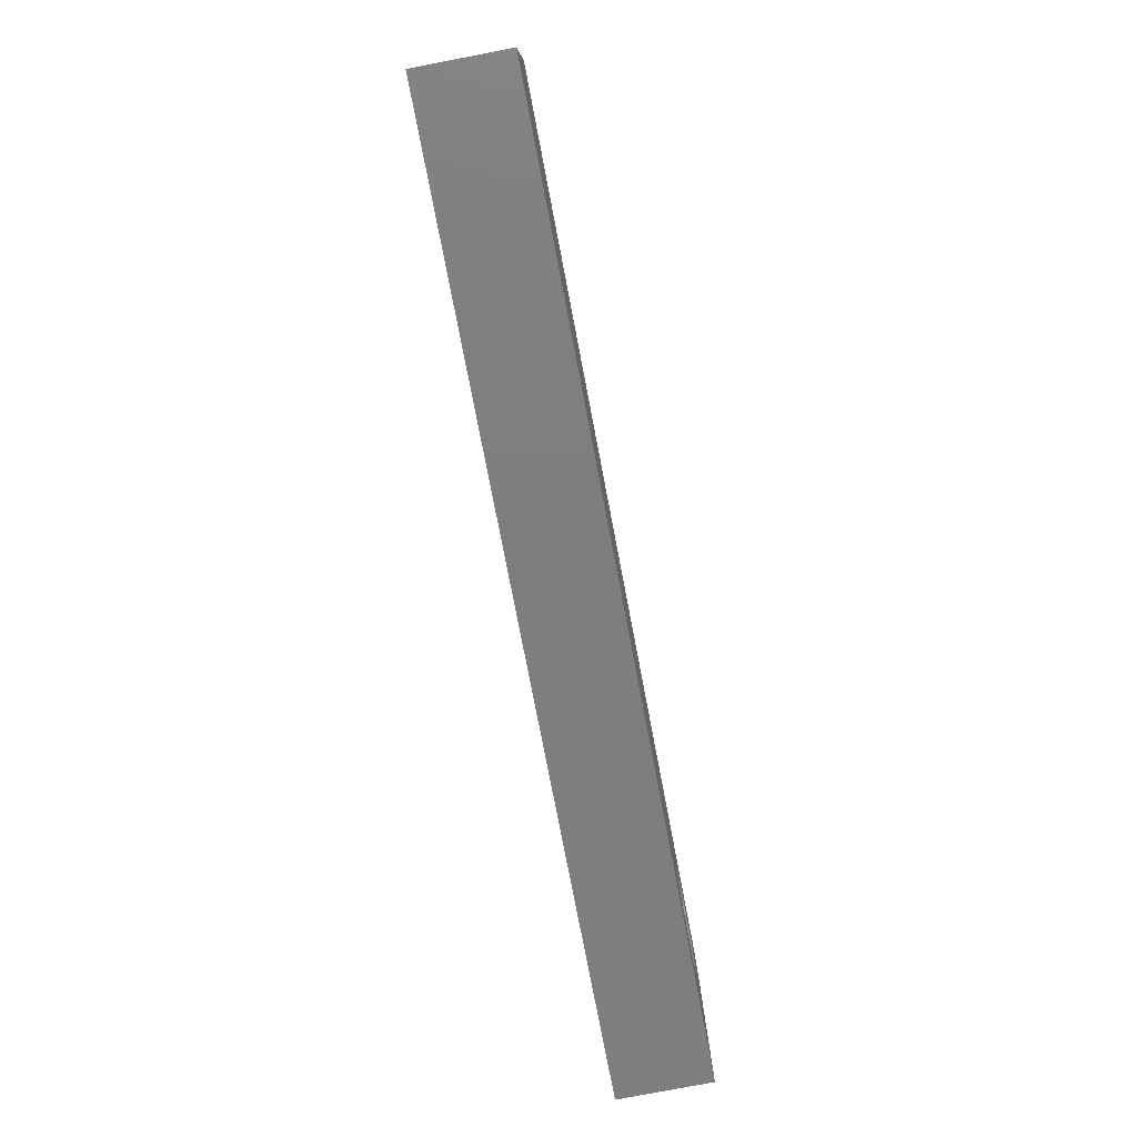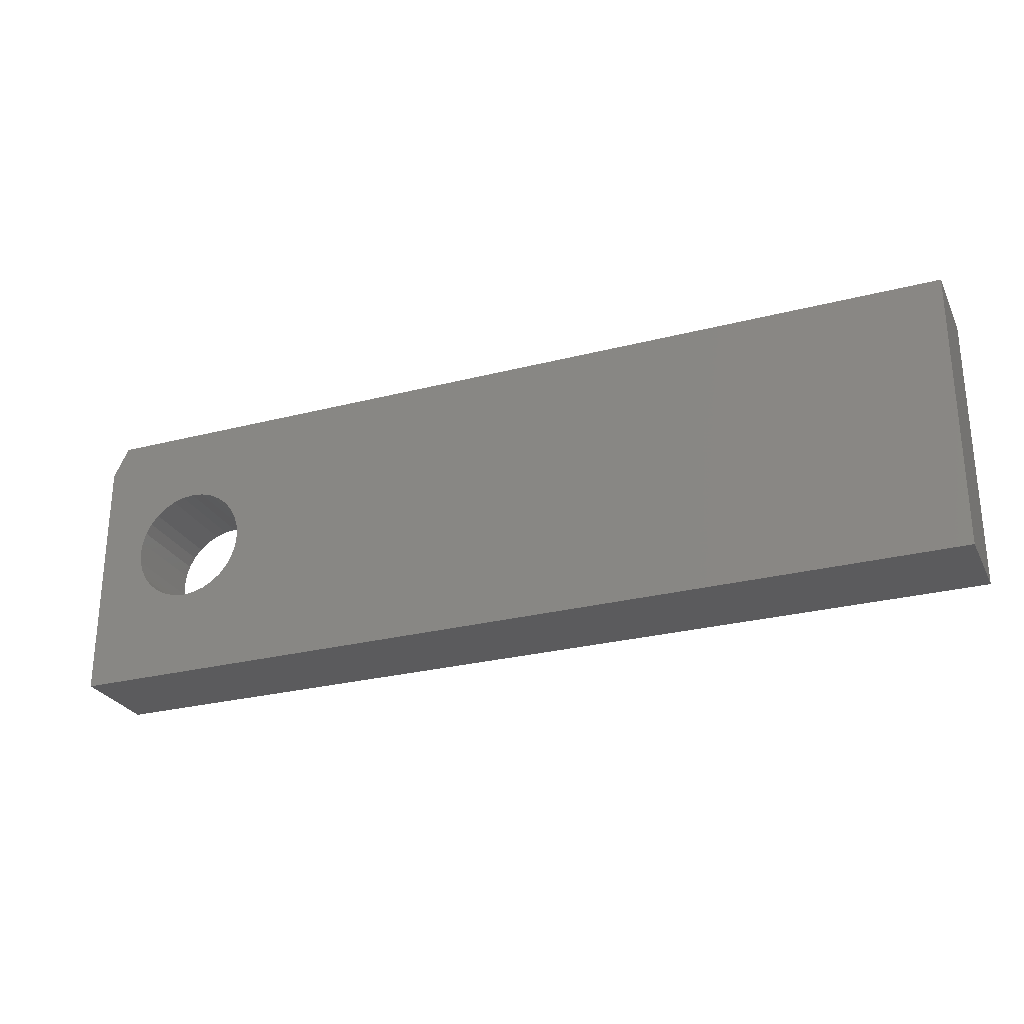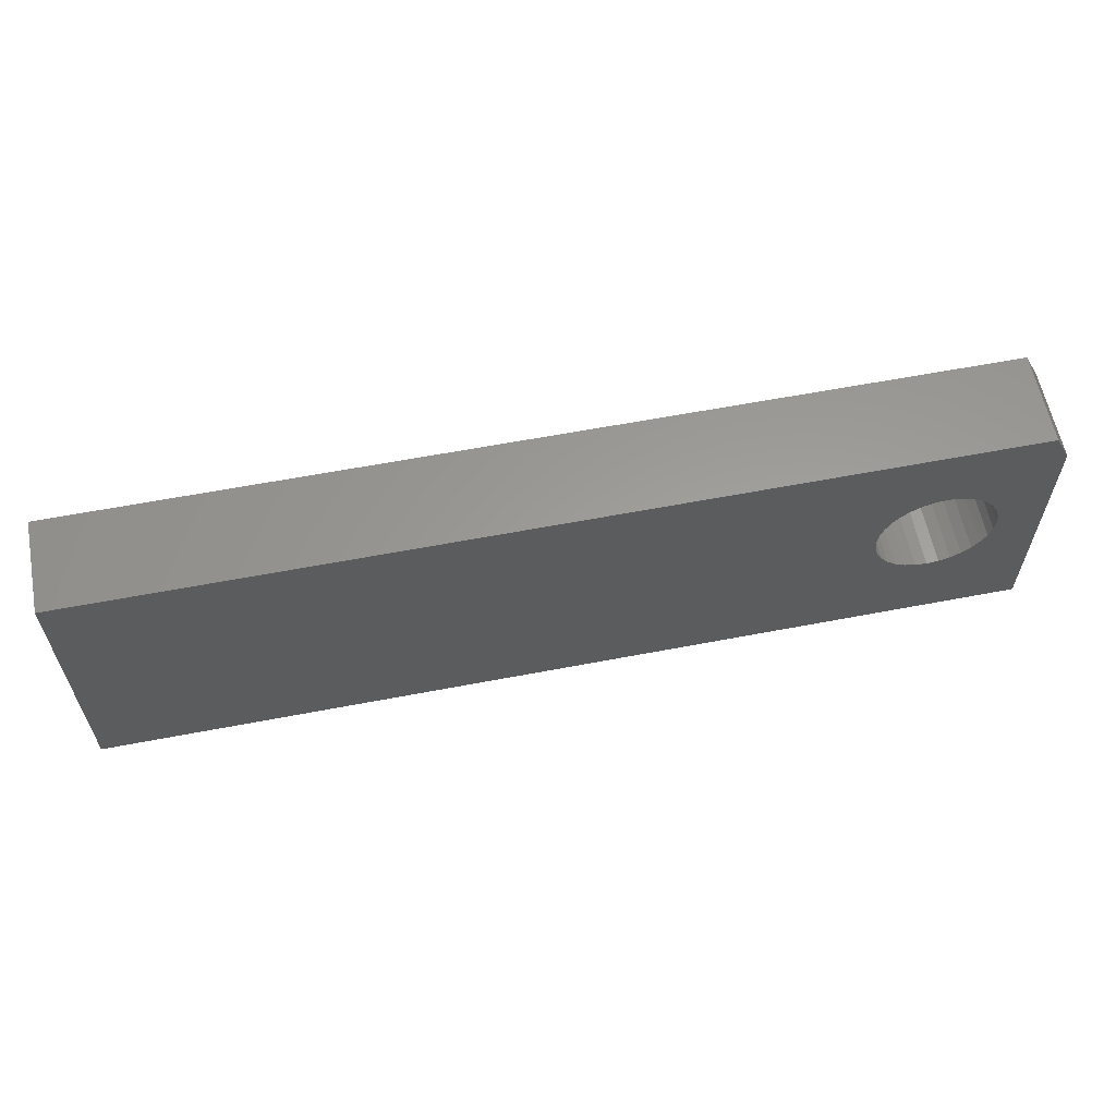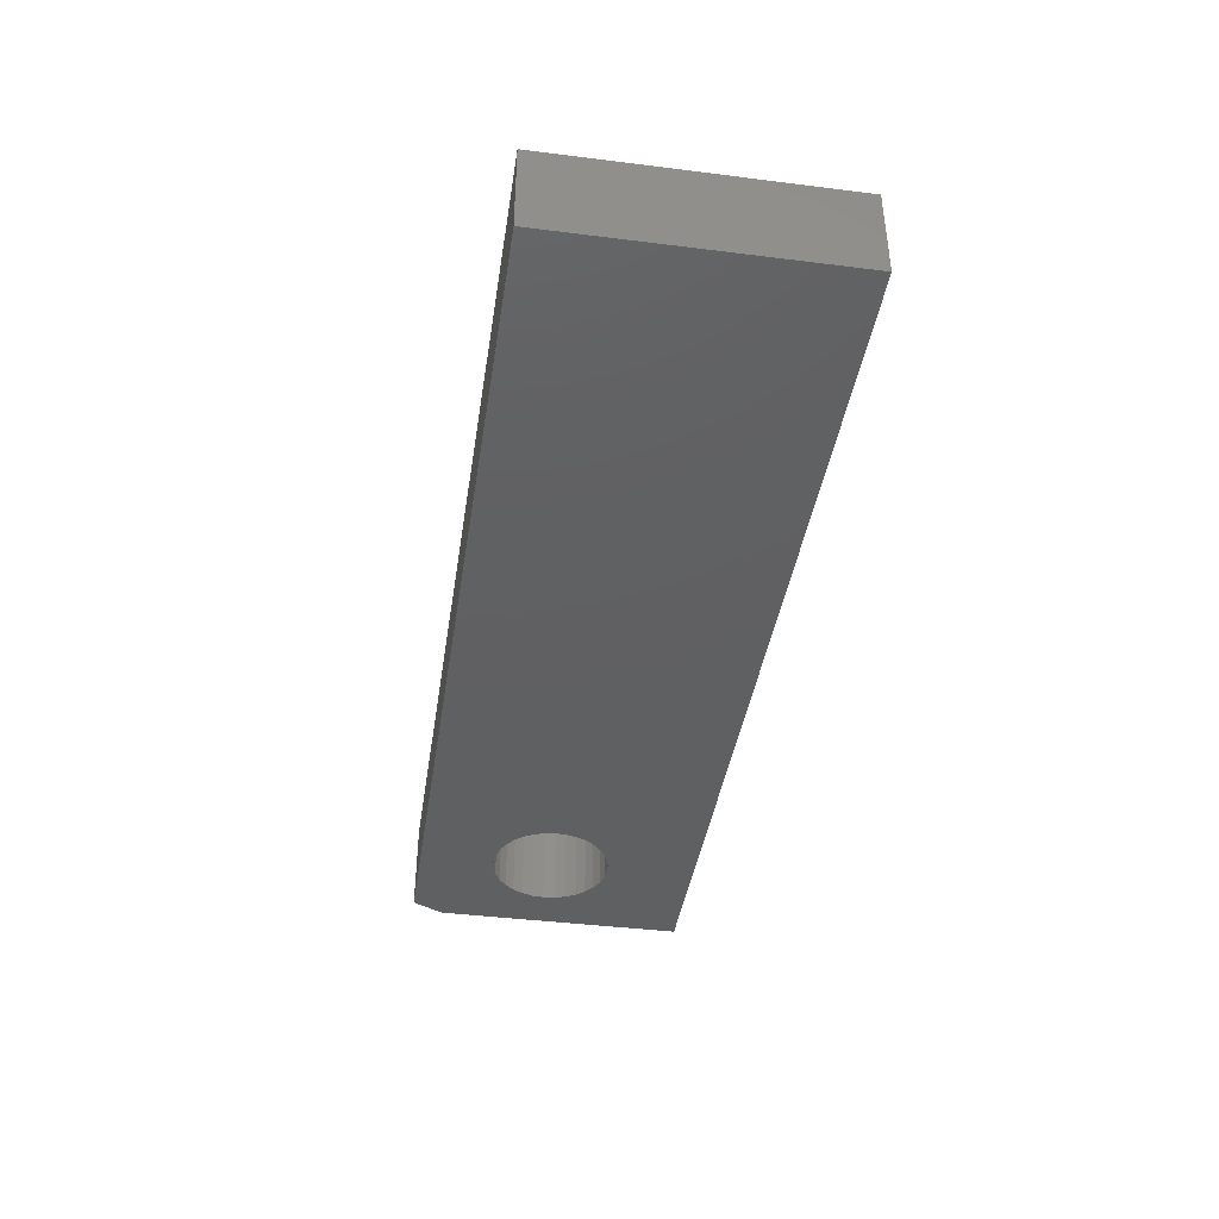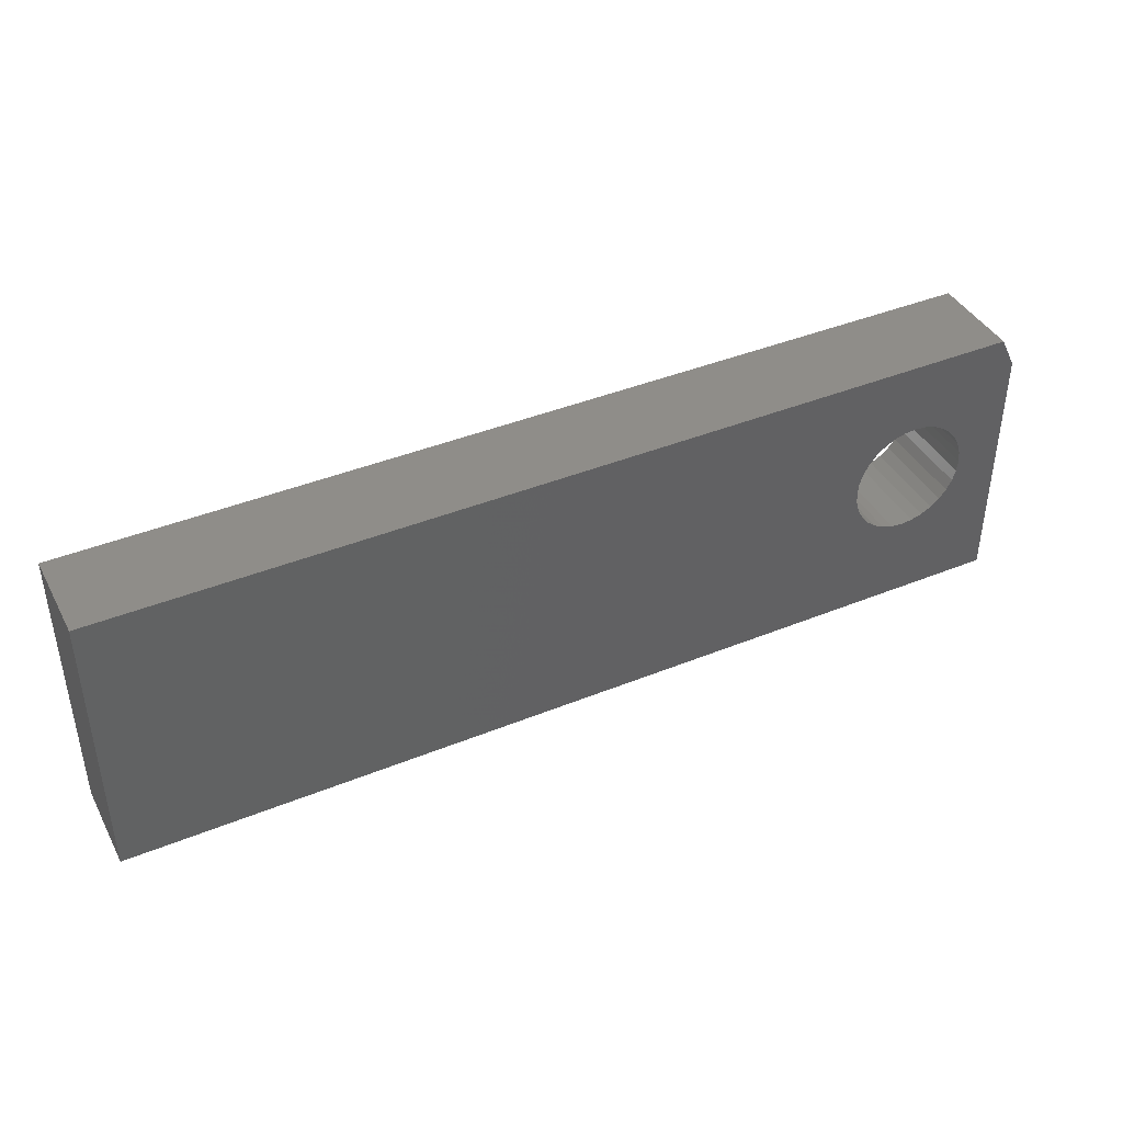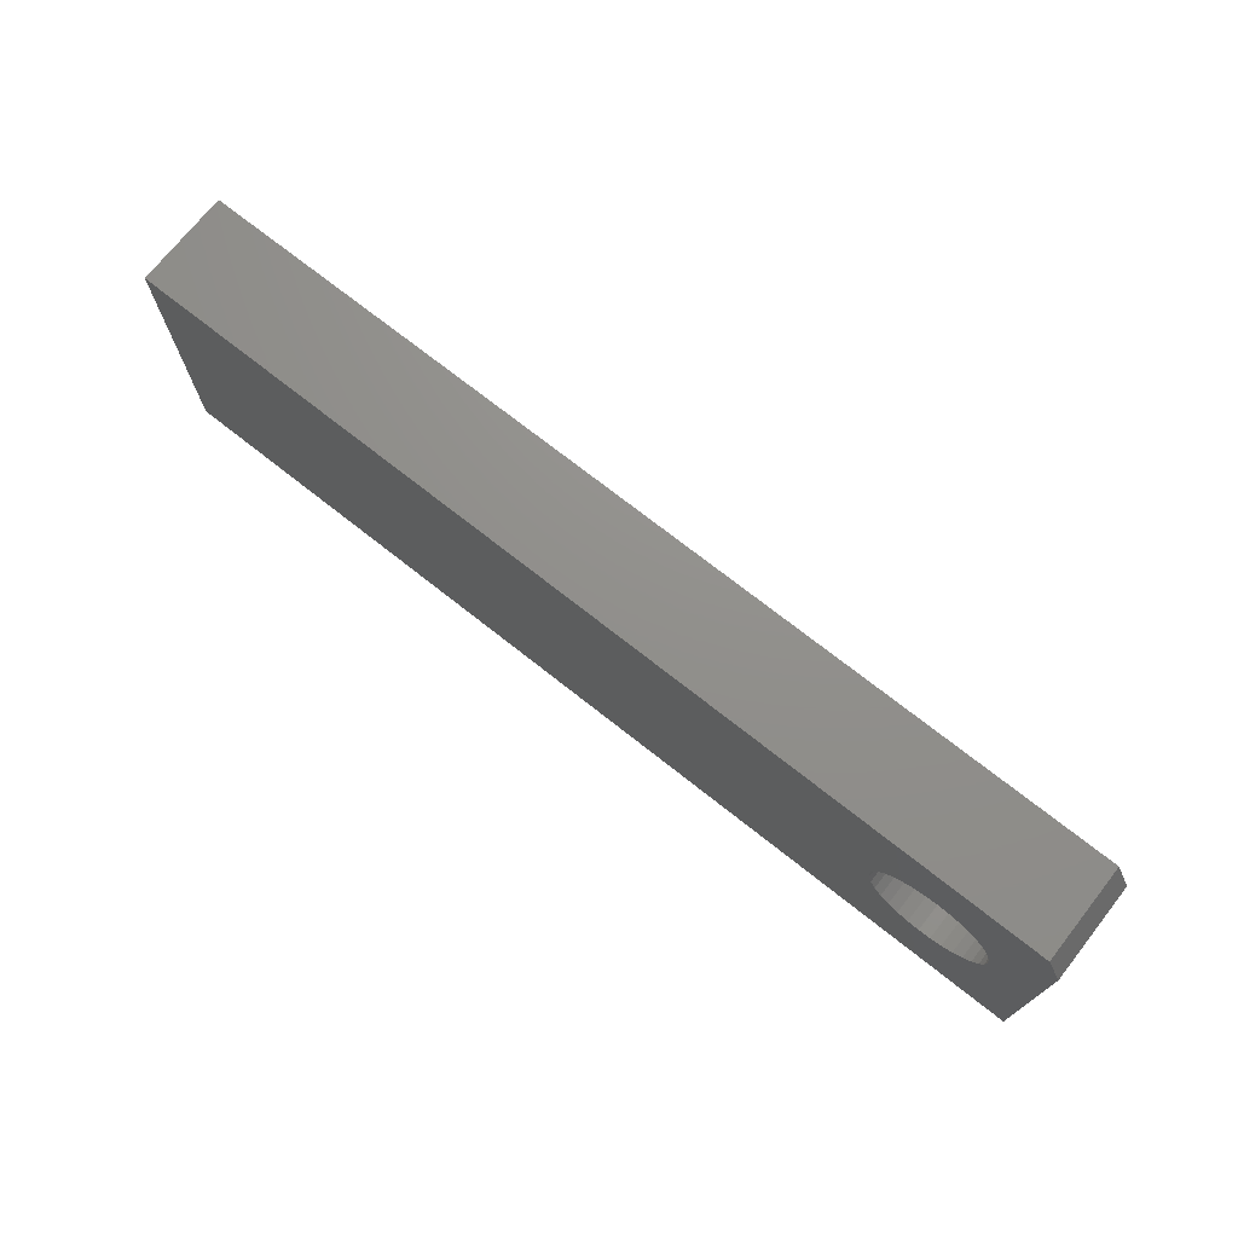
<metadata>
{"format":"stl","ext":"stl","renderer":"f3d","projection":"perspective","resolution":1024,"background":"white","views":[{"elev":-78.1,"azim":100.9,"up":"+Z"},{"elev":-26.9,"azim":21.9,"up":"+Z"},{"elev":60.4,"azim":168.9,"up":"+Z"},{"elev":-40.9,"azim":81.3,"up":"+Y"},{"elev":41.2,"azim":153.7,"up":"+Z"},{"elev":72.6,"azim":-141.7,"up":"+Z"}]}
</metadata>
<code>
# stl→obj: 74 verts, 148 faces
v -0.6641 0 -0.2266
v -0.592 1.959e-17 -0.01771
v -0.5868 1.922e-17 -0.03474
v -0.5784 1.928e-17 -0.05044
v -0.5672 1.977e-17 -0.0642
v -0.5534 2.067e-17 -0.07549
v -0.5377 2.195e-17 -0.08388
v -0.5207 2.355e-17 -0.08904
v -0.503 2.542e-17 -0.09079
v 0.75 1.57e-16 -0.2266
v -0.6641 2.136e-17 0.1582
v -0.6406 2.656e-17 0.2051
v 0.75 1.81e-16 0.2051
v -0.503 3.55e-17 0.09079
v -0.5207 3.344e-17 0.08904
v -0.5377 3.126e-17 0.08388
v -0.5534 2.905e-17 0.07549
v -0.5672 2.69e-17 0.0642
v -0.5784 2.488e-17 0.05044
v -0.5868 2.308e-17 0.03474
v -0.592 2.156e-17 0.01771
v -0.5938 -1.008e-17 1.112e-17
v -0.4852 2.749e-17 -0.08904
v -0.4682 2.966e-17 -0.08388
v -0.4525 3.187e-17 -0.07549
v -0.4388 3.403e-17 -0.0642
v -0.4275 3.604e-17 -0.05044
v -0.4191 3.785e-17 -0.03474
v -0.4139 3.937e-17 -0.01771
v -0.4122 1.008e-17 6.557e-18
v -0.4139 4.133e-17 0.01771
v -0.4191 4.17e-17 0.03474
v -0.4275 4.164e-17 0.05044
v -0.4388 4.115e-17 0.0642
v -0.4525 4.025e-17 0.07549
v -0.4682 3.898e-17 0.08388
v -0.4852 3.737e-17 0.08904
v -0.6641 -0.1406 -0.2266
v 0.75 -0.1406 -0.2266
v -0.503 -0.1406 -0.09079
v -0.5207 -0.1406 -0.08904
v -0.5377 -0.1406 -0.08388
v -0.5534 -0.1406 -0.07549
v -0.5672 -0.1406 -0.0642
v -0.5784 -0.1406 -0.05044
v -0.5868 -0.1406 -0.03474
v -0.592 -0.1406 -0.01771
v -0.6641 -0.1406 0.1582
v -0.5938 -0.1406 1.112e-17
v -0.592 -0.1406 0.01771
v -0.5868 -0.1406 0.03474
v -0.5784 -0.1406 0.05044
v -0.5672 -0.1406 0.0642
v -0.5534 -0.1406 0.07549
v -0.5377 -0.1406 0.08388
v -0.5207 -0.1406 0.08904
v -0.503 -0.1406 0.09079
v 0.75 -0.1406 0.2051
v -0.6406 -0.1406 0.2051
v -0.4388 -0.1406 0.0642
v -0.4275 -0.1406 0.05044
v -0.4191 -0.1406 0.03474
v -0.4139 -0.1406 0.01771
v -0.4122 -0.1406 6.557e-18
v -0.4139 -0.1406 -0.01771
v -0.4191 -0.1406 -0.03474
v -0.4275 -0.1406 -0.05044
v -0.4388 -0.1406 -0.0642
v -0.4525 -0.1406 -0.07549
v -0.4682 -0.1406 -0.08388
v -0.4852 -0.1406 -0.08904
v -0.4852 -0.1406 0.08904
v -0.4682 -0.1406 0.08388
v -0.4525 -0.1406 0.07549
f 1 2 3
f 1 3 4
f 1 4 5
f 1 5 6
f 1 6 7
f 1 7 8
f 1 8 9
f 1 9 10
f 11 12 13
f 11 13 14
f 11 14 15
f 11 15 16
f 11 16 17
f 11 17 18
f 11 18 19
f 11 19 20
f 11 20 21
f 11 21 22
f 11 22 2
f 11 2 1
f 10 9 23
f 10 23 24
f 10 24 25
f 10 25 26
f 10 26 27
f 10 27 28
f 10 28 29
f 10 29 30
f 10 30 31
f 10 31 32
f 10 32 33
f 10 33 34
f 13 10 34
f 13 34 35
f 13 35 36
f 13 36 37
f 13 37 14
f 38 39 40
f 38 40 41
f 38 41 42
f 38 42 43
f 38 43 44
f 38 44 45
f 38 45 46
f 38 46 47
f 48 38 47
f 48 47 49
f 48 49 50
f 48 50 51
f 48 51 52
f 48 52 53
f 48 53 54
f 48 54 55
f 48 55 56
f 48 56 57
f 48 57 58
f 48 58 59
f 39 60 61
f 39 61 62
f 39 62 63
f 39 63 64
f 39 64 65
f 39 65 66
f 39 66 67
f 39 67 68
f 39 68 69
f 39 69 70
f 39 70 71
f 39 71 40
f 58 57 72
f 58 72 73
f 58 73 74
f 58 74 60
f 58 60 39
f 9 71 23
f 23 71 70
f 23 70 24
f 24 70 69
f 24 69 25
f 25 69 68
f 25 68 26
f 26 68 67
f 26 67 27
f 27 67 66
f 27 66 28
f 28 66 65
f 28 65 29
f 29 65 64
f 29 64 30
f 71 9 40
f 40 9 8
f 40 8 41
f 41 8 7
f 41 7 42
f 42 7 6
f 42 6 43
f 43 6 5
f 43 5 44
f 44 5 4
f 44 4 45
f 45 4 3
f 45 3 46
f 46 3 2
f 46 2 47
f 47 2 22
f 47 22 49
f 14 56 15
f 15 56 55
f 15 55 16
f 16 55 54
f 16 54 17
f 17 54 53
f 17 53 18
f 18 53 52
f 18 52 19
f 19 52 51
f 19 51 20
f 20 51 50
f 20 50 21
f 21 50 49
f 21 49 22
f 56 14 57
f 57 14 37
f 57 37 72
f 72 37 36
f 72 36 73
f 73 36 35
f 73 35 74
f 74 35 34
f 74 34 60
f 60 34 33
f 60 33 61
f 61 33 32
f 61 32 62
f 62 32 31
f 62 31 63
f 63 31 30
f 63 30 64
f 48 11 38
f 38 11 1
f 58 13 59
f 59 13 12
f 59 12 48
f 48 12 11
f 39 10 58
f 58 10 13
f 38 1 39
f 39 1 10

</code>
